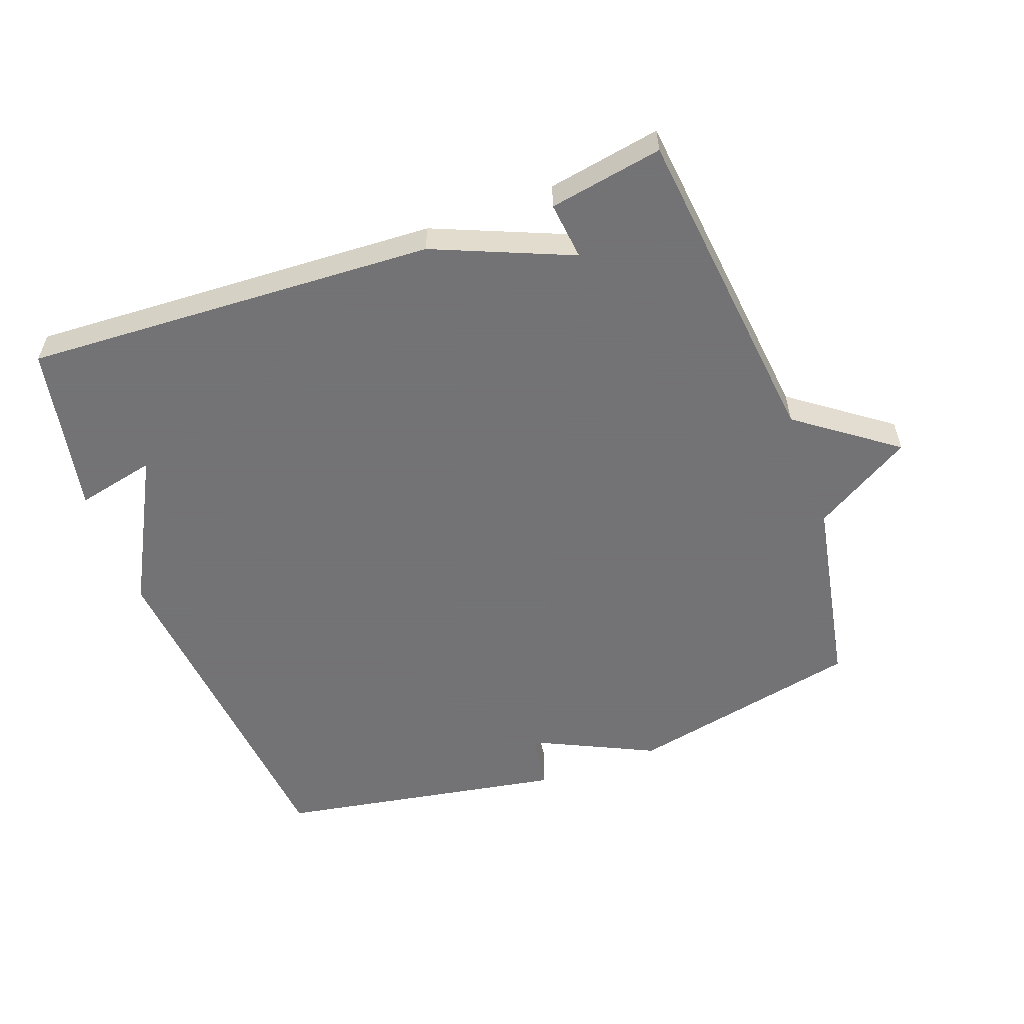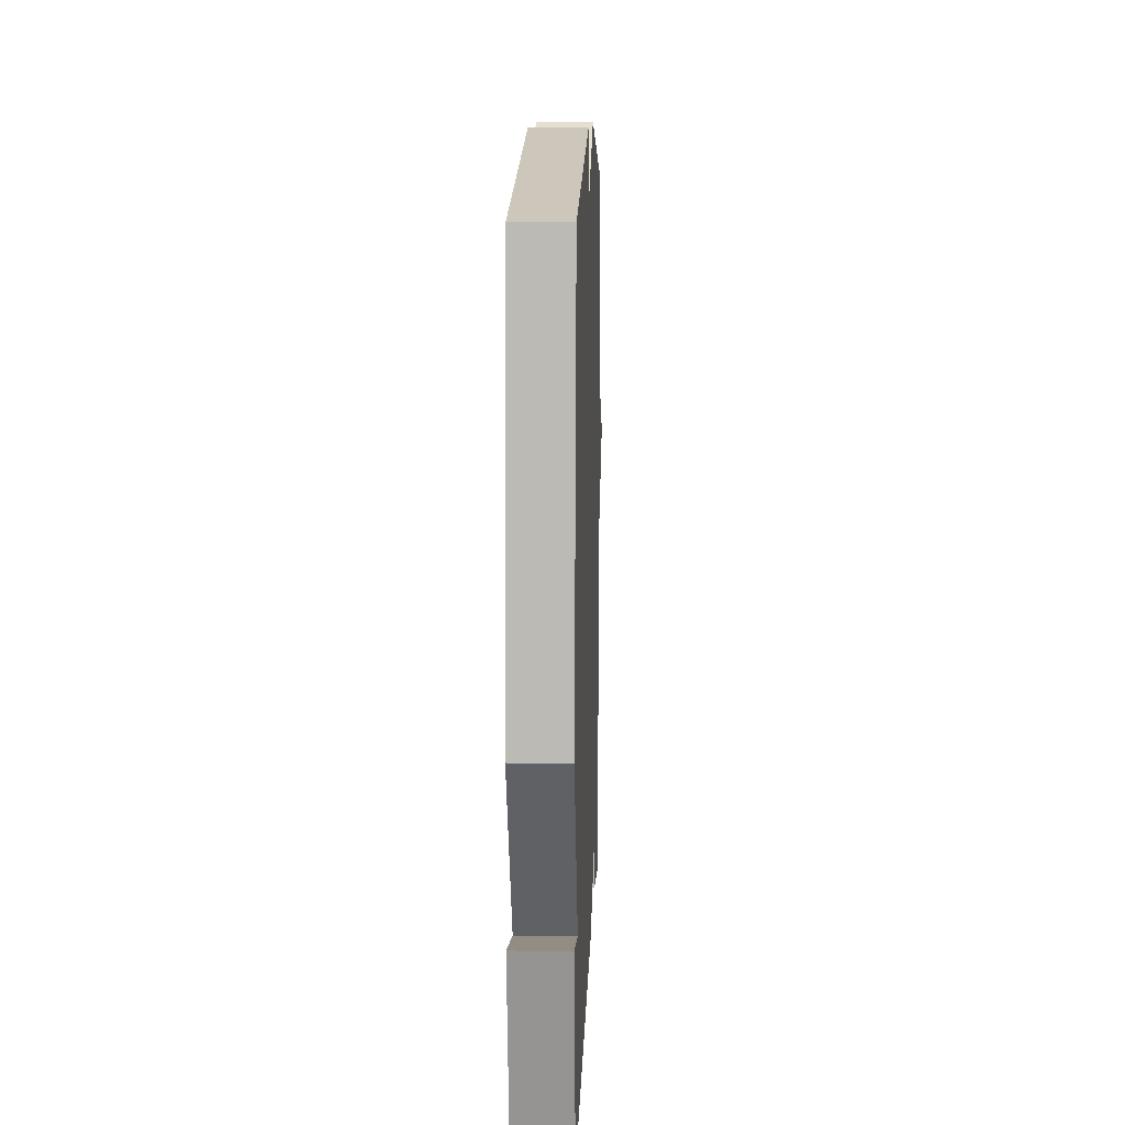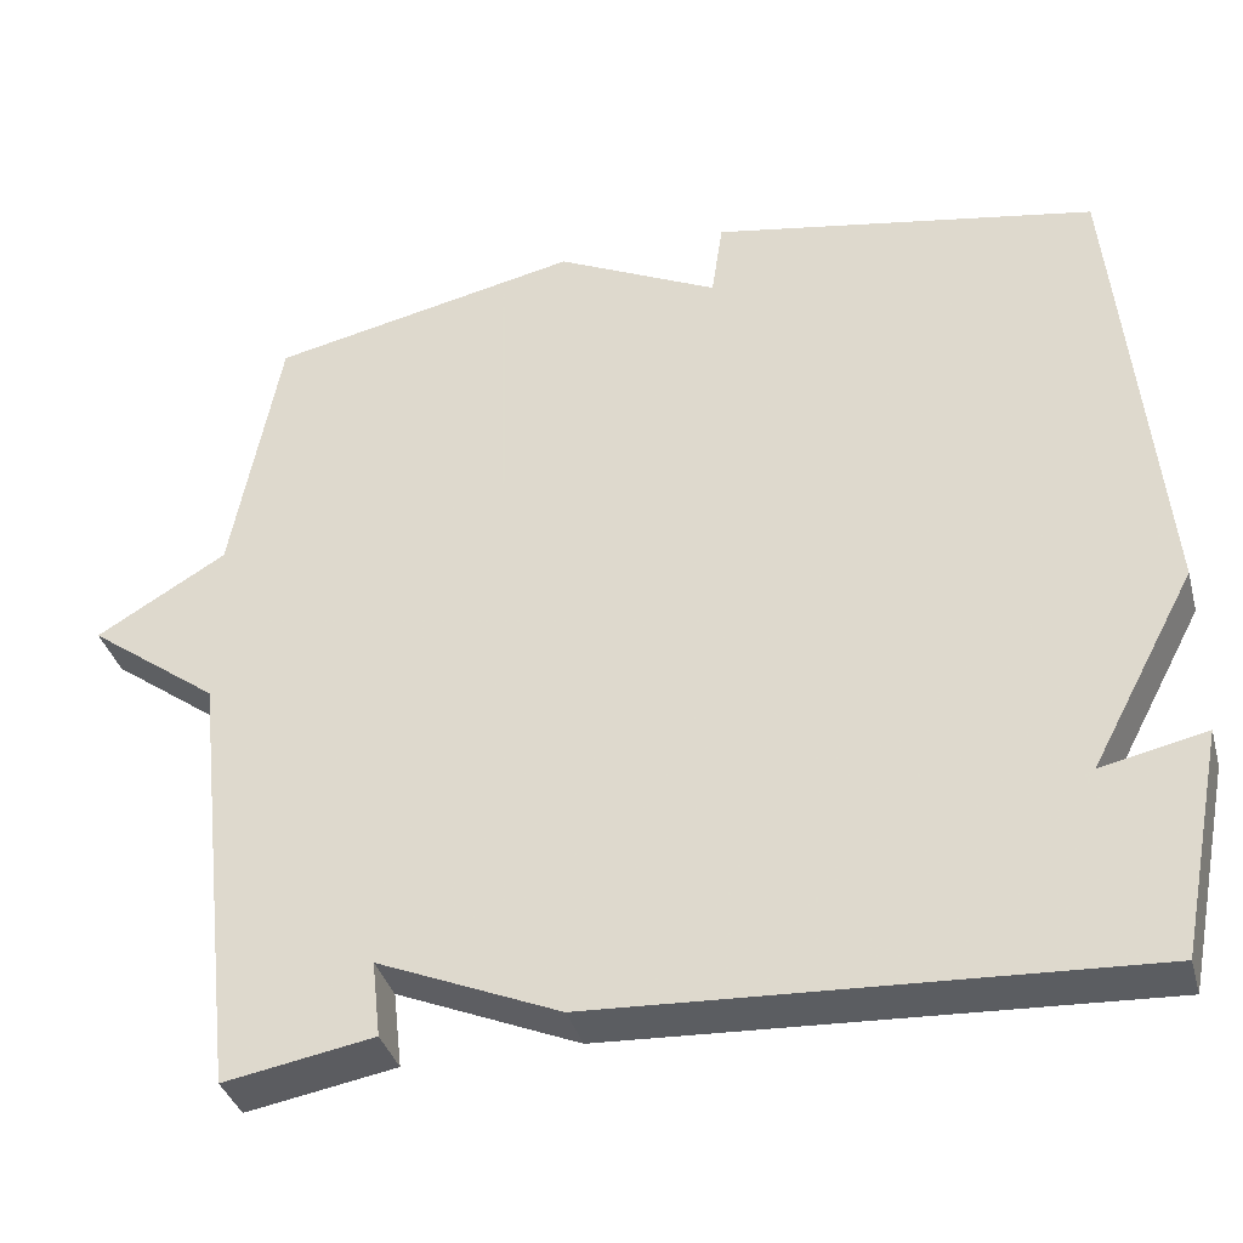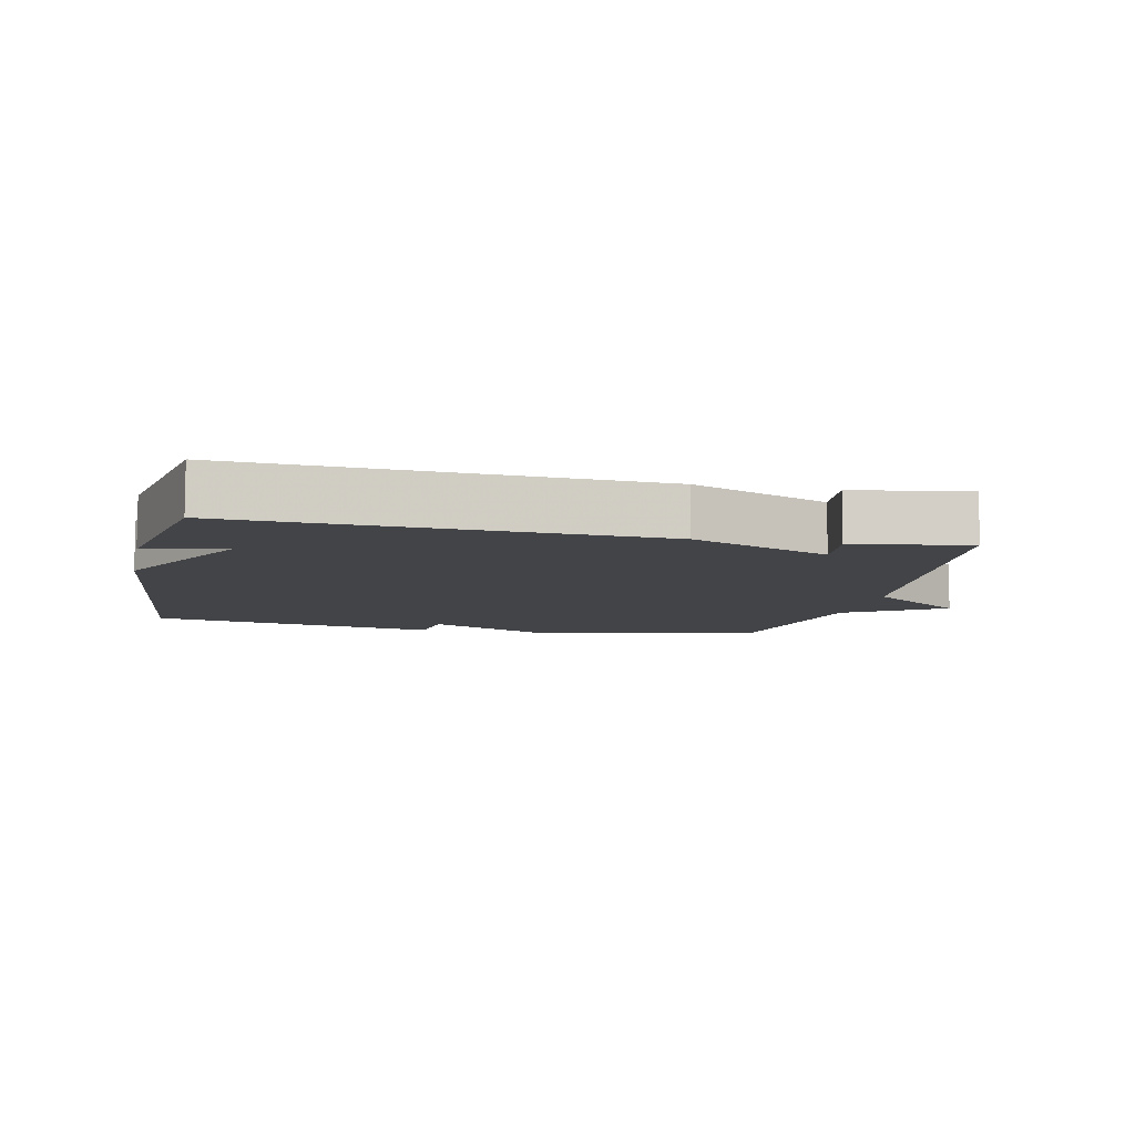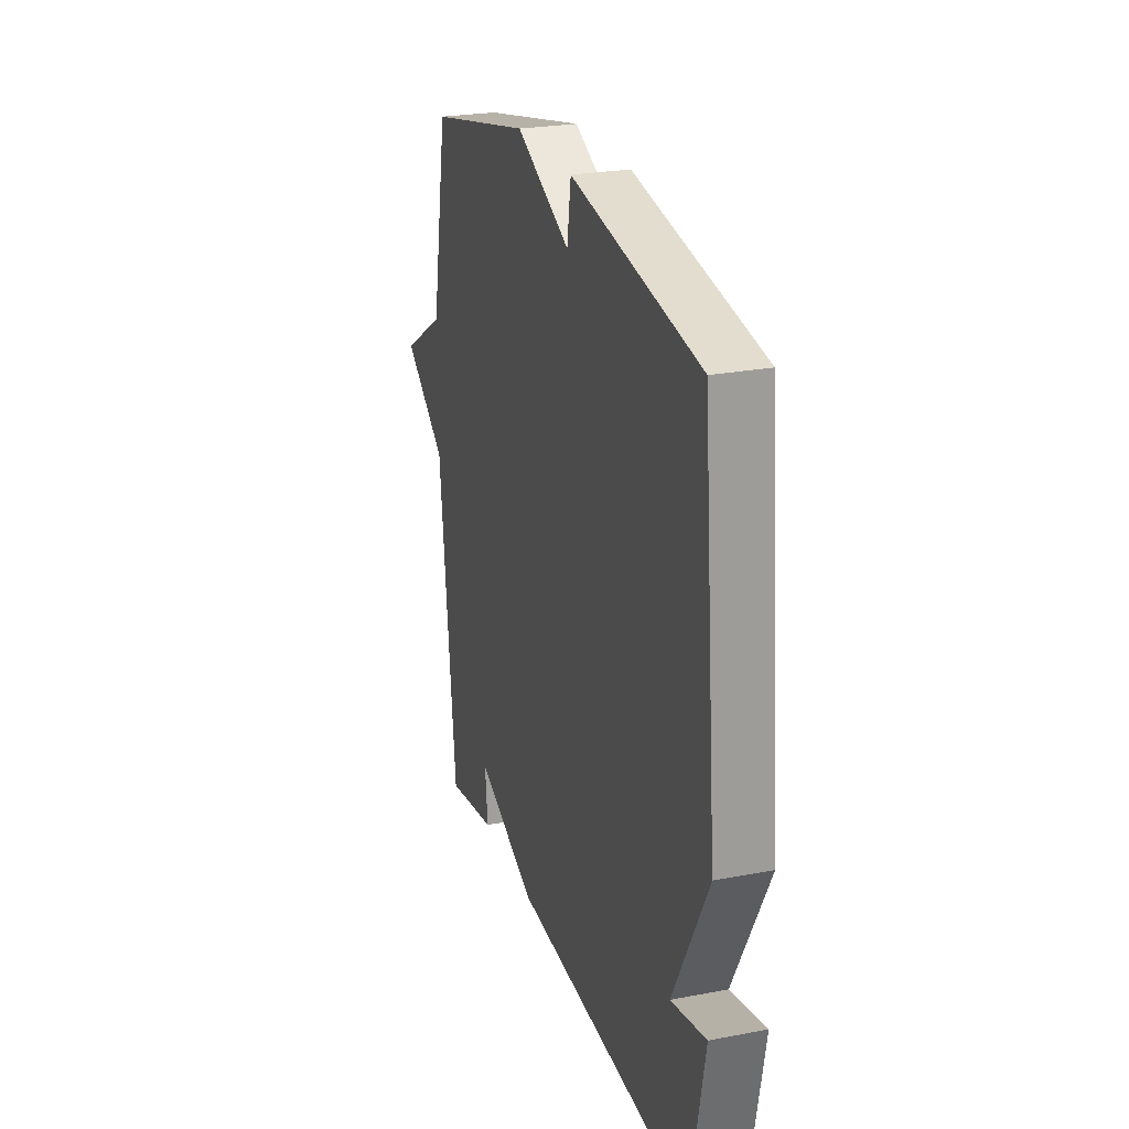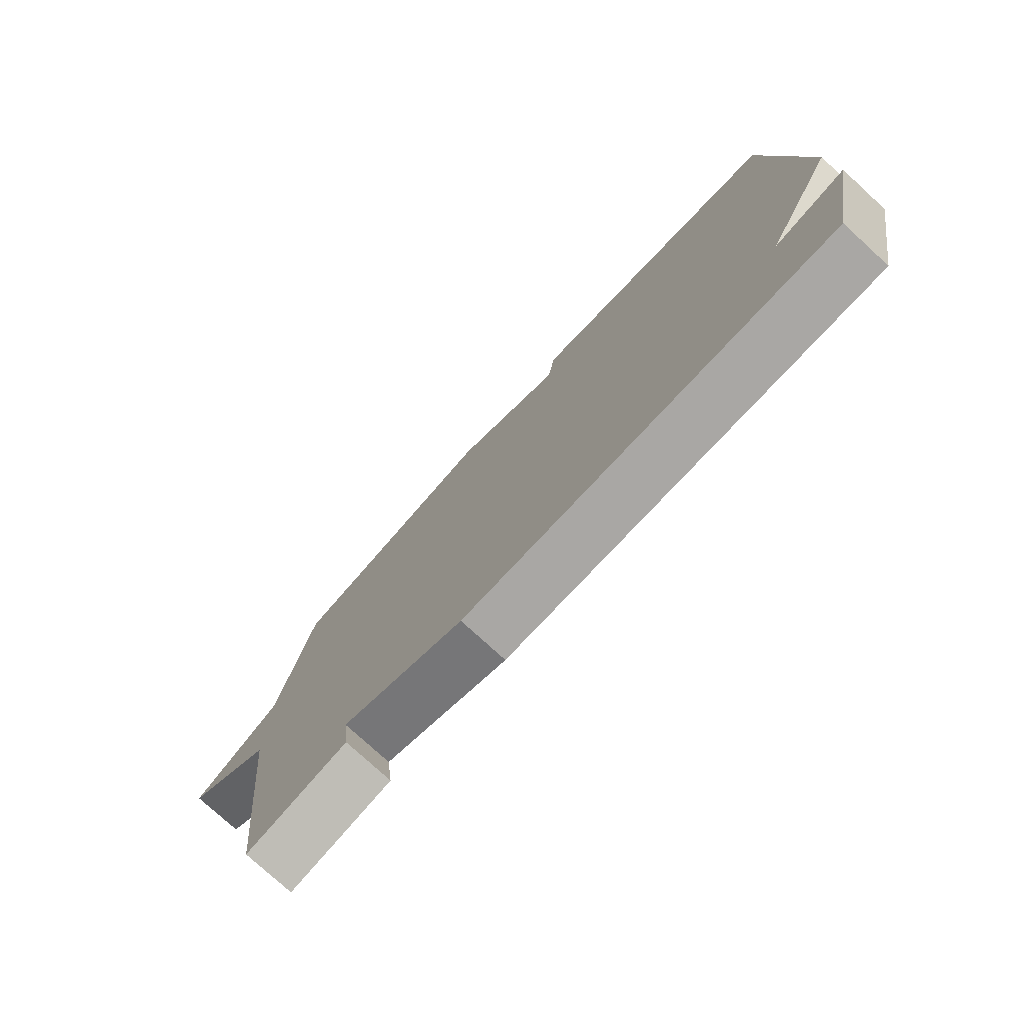
<metadata>
{"format":"obj","ext":"obj","renderer":"f3d","projection":"perspective","resolution":1024,"background":"white","views":[{"elev":-56.0,"azim":-159.9,"up":"+Y"},{"elev":11.5,"azim":92.1,"up":"+Z"},{"elev":-36.3,"azim":14.9,"up":"+Z"},{"elev":-8.3,"azim":167.9,"up":"+Y"},{"elev":24.8,"azim":72.7,"up":"+Z"},{"elev":-77.1,"azim":47.5,"up":"+Z"}]}
</metadata>
<code>
v 0.5 0.07 -0.5
v -0.127 0.07 -0.469
v -0.337 0.07 -0.381
v -0.327 0.07 -0.469
v -0.5 0.07 -0.5
v -0.556 0.07 0.002
v -0.706 0.07 0.112
v -0.556 0.07 0.202
v -0.5 0.07 0.5
v -0.142 0.07 0.577
v 0.045 0.07 0.488
v 0.058 0.07 0.577
v 0.5 0.07 0.5
v 0.551 0.07 -0.041
v 0.43 0.07 -0.268
v 0.551 0.07 -0.241
v 0.5 0 -0.5
v -0.127 0 -0.469
v -0.337 0 -0.381
v -0.327 0 -0.469
v -0.5 0 -0.5
v -0.556 0 0.002
v -0.706 0 0.112
v -0.556 0 0.202
v -0.5 0 0.5
v -0.142 0 0.577
v 0.045 0 0.488
v 0.058 0 0.577
v 0.5 0 0.5
v 0.551 0 -0.041
v 0.43 0 -0.268
v 0.551 0 -0.241
f 15 16 1 2
f 13 14 15
f 12 13 15
f 11 12 15
f 15 2 3
f 11 15 3
f 10 11 3
f 9 10 3
f 8 9 3
f 6 7 8
f 5 6 8
f 4 5 8
f 3 4 8
f 18 17 32 31
f 31 30 29
f 31 29 28
f 31 28 27
f 19 18 31
f 19 31 27
f 19 27 26
f 19 26 25
f 19 25 24
f 24 23 22
f 24 22 21
f 24 21 20
f 24 20 19
f 1 17 18 2
f 2 18 19 3
f 3 19 20 4
f 4 20 21 5
f 5 21 22 6
f 6 22 23 7
f 7 23 24 8
f 8 24 25 9
f 9 25 26 10
f 10 26 27 11
f 11 27 28 12
f 12 28 29 13
f 13 29 30 14
f 14 30 31 15
f 15 31 32 16
f 16 32 17 1

</code>
